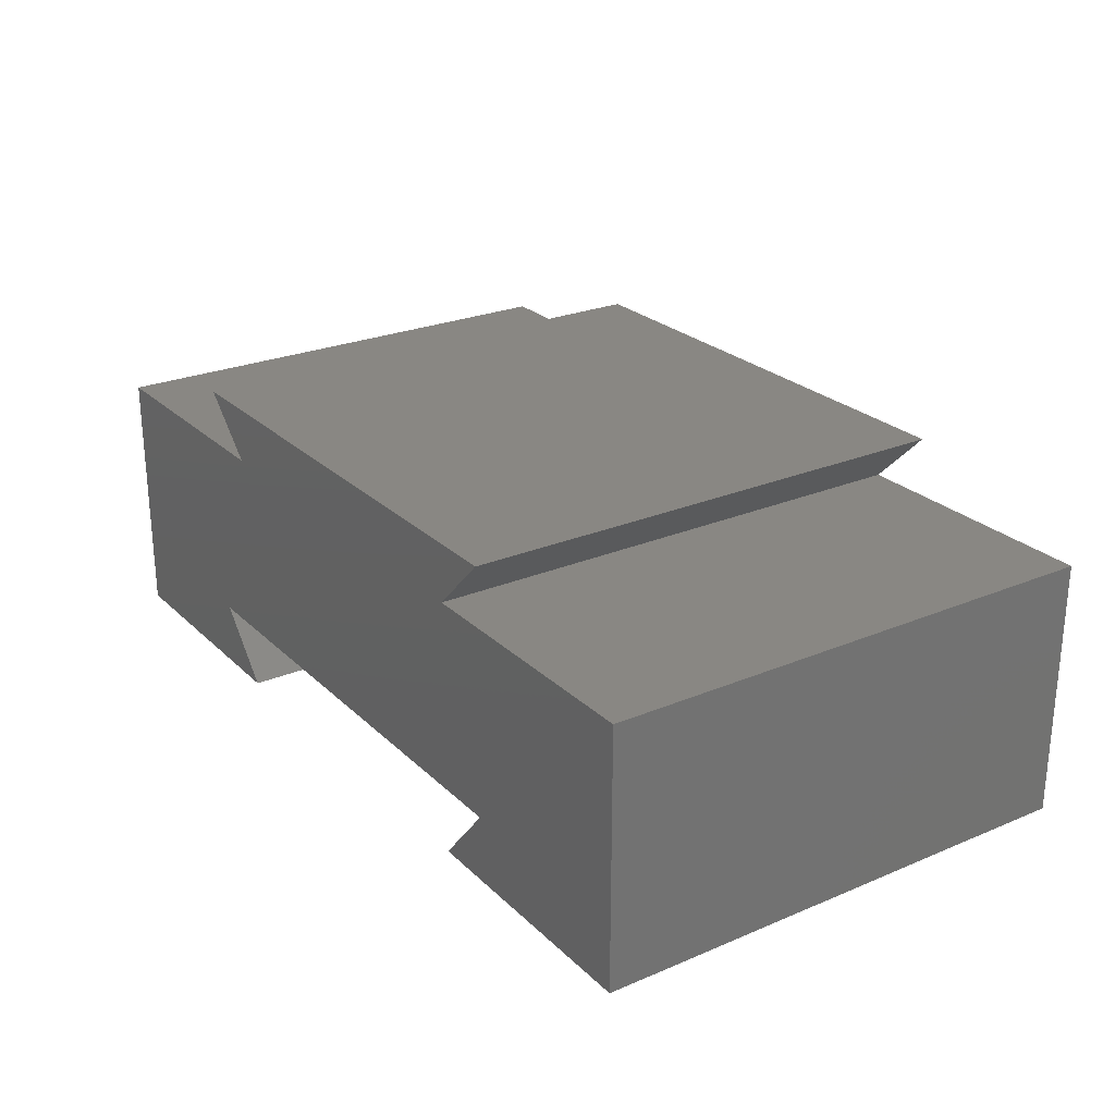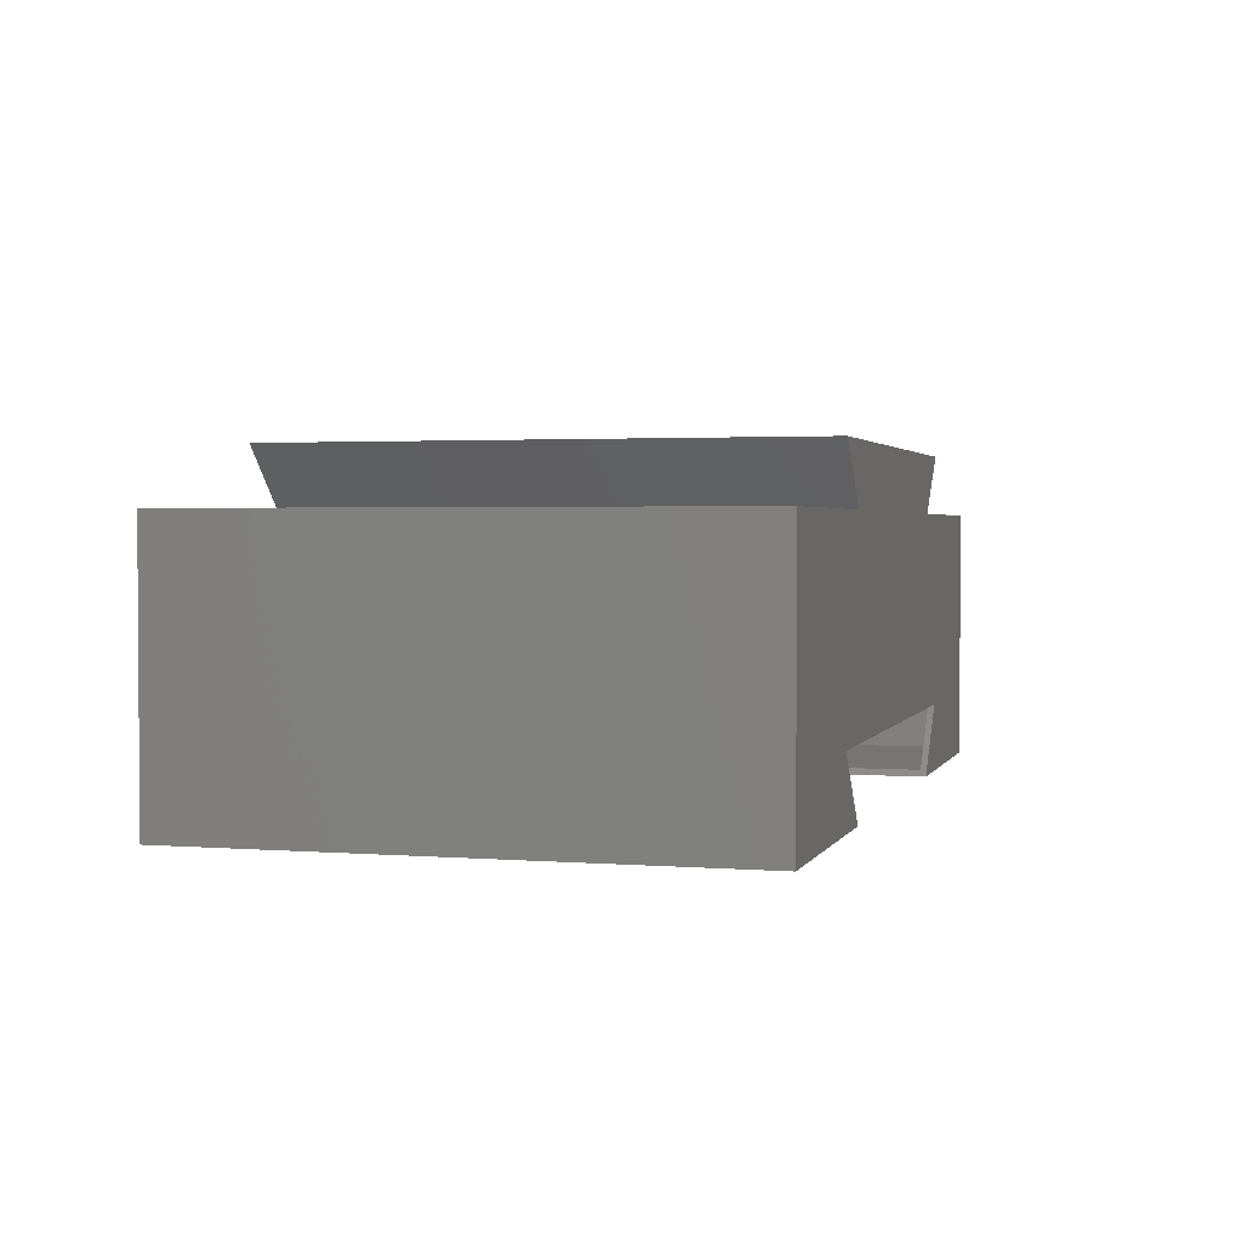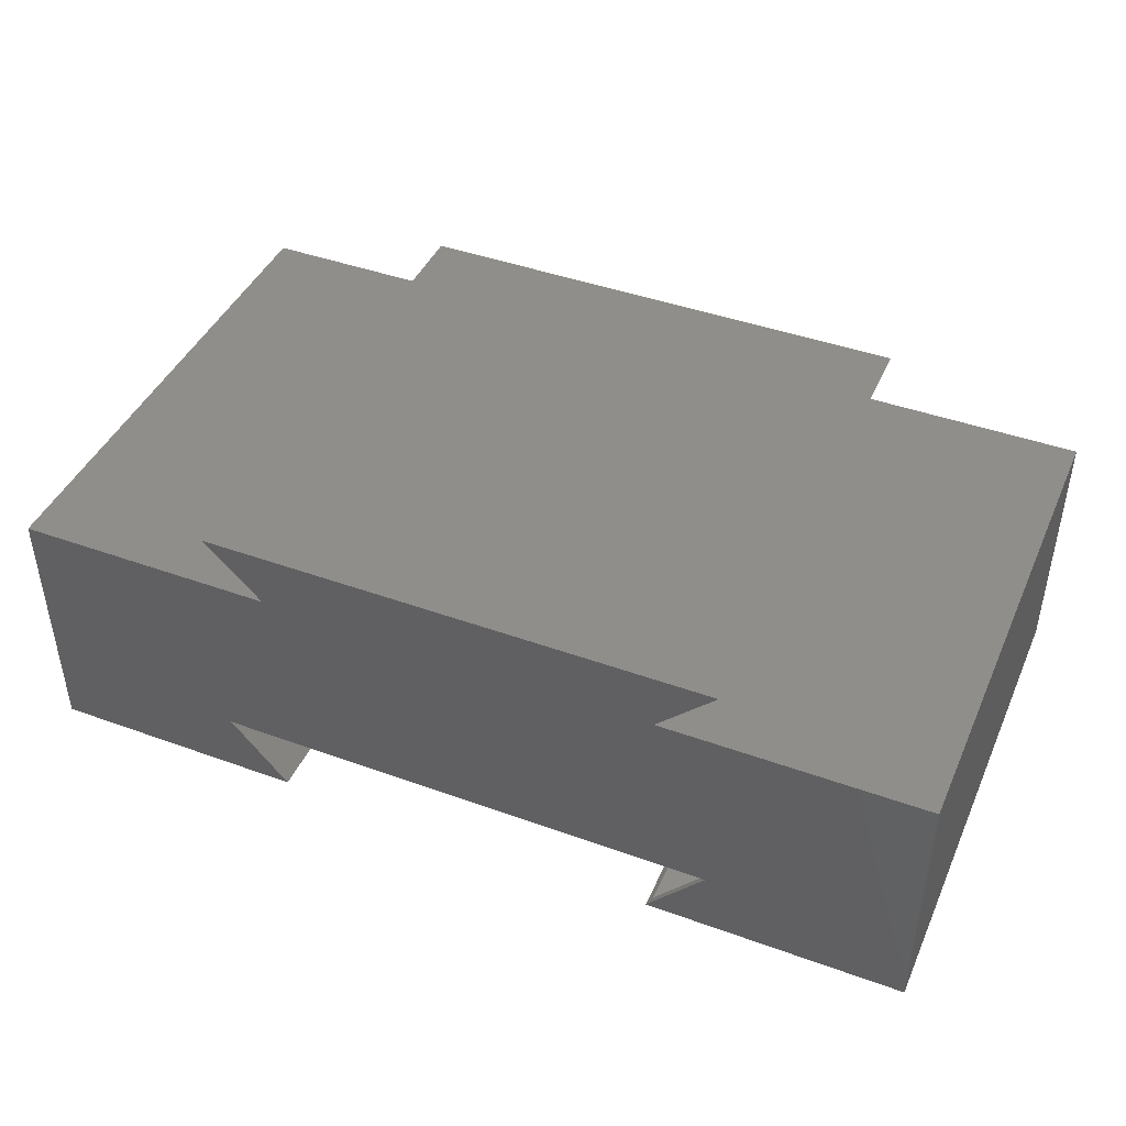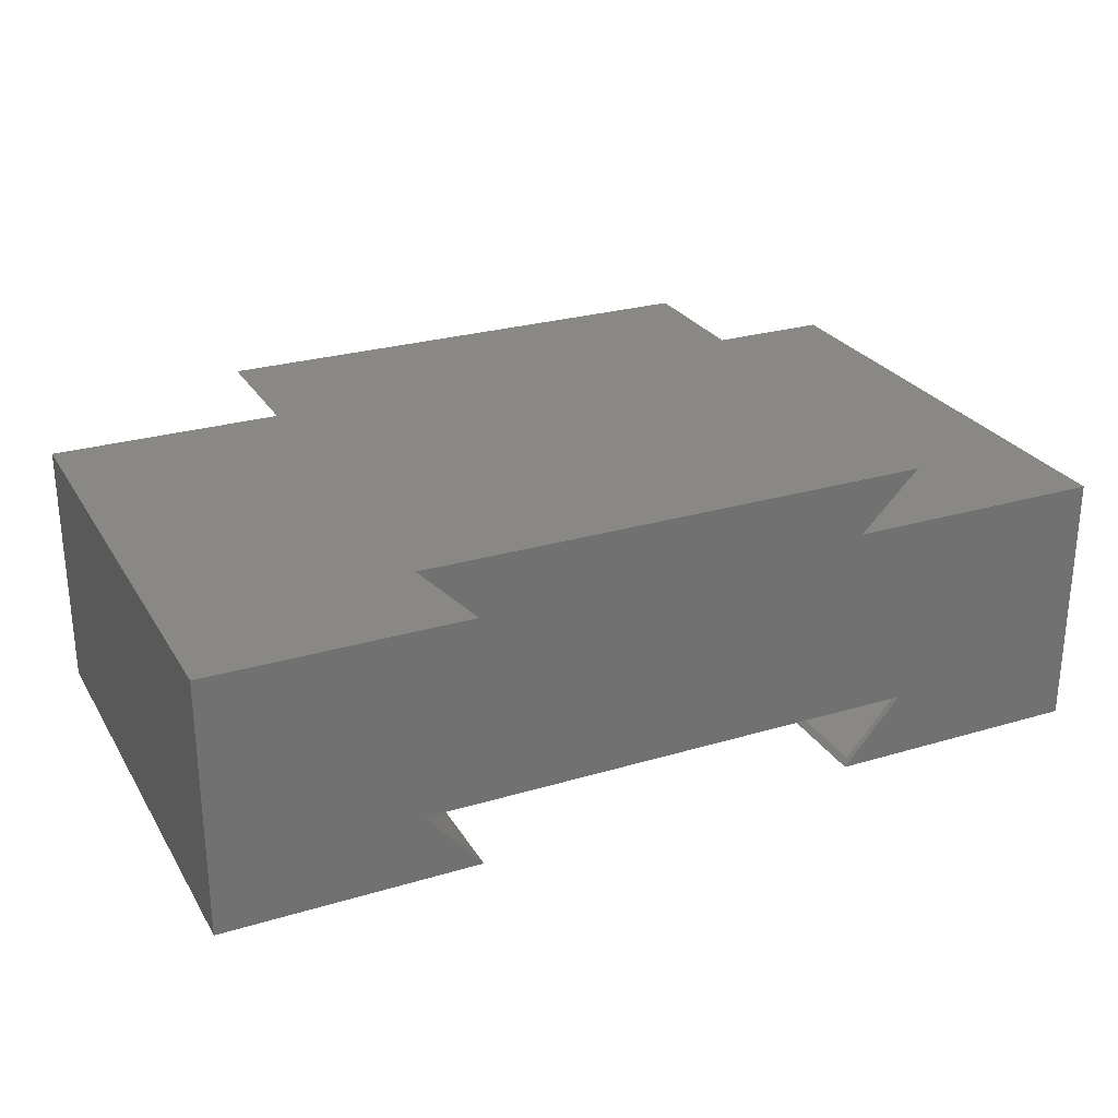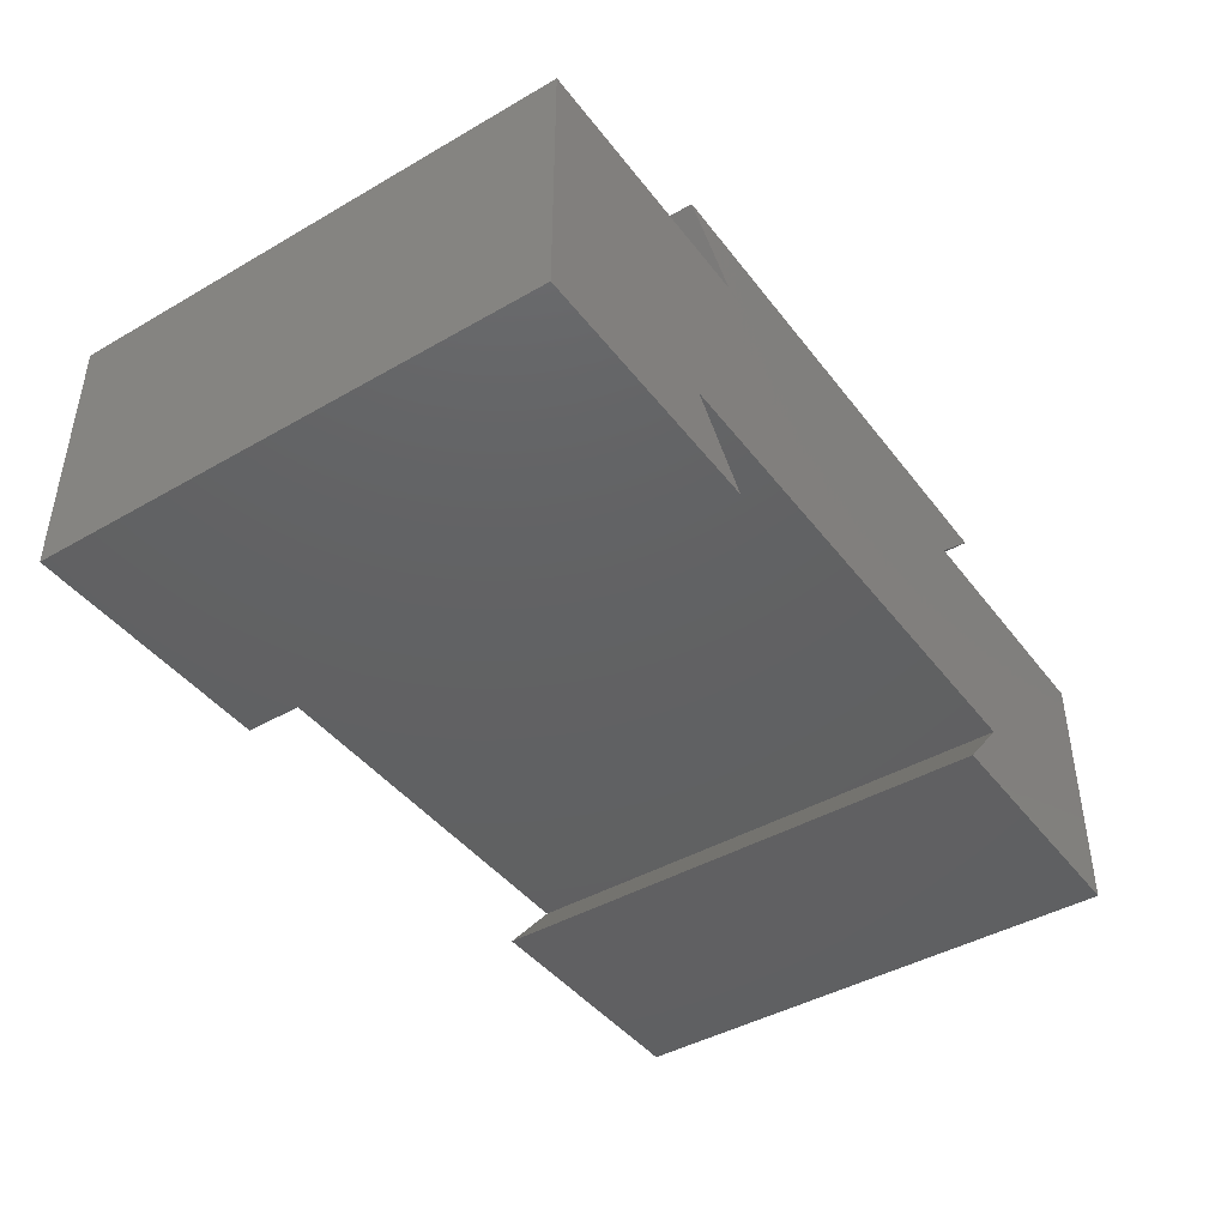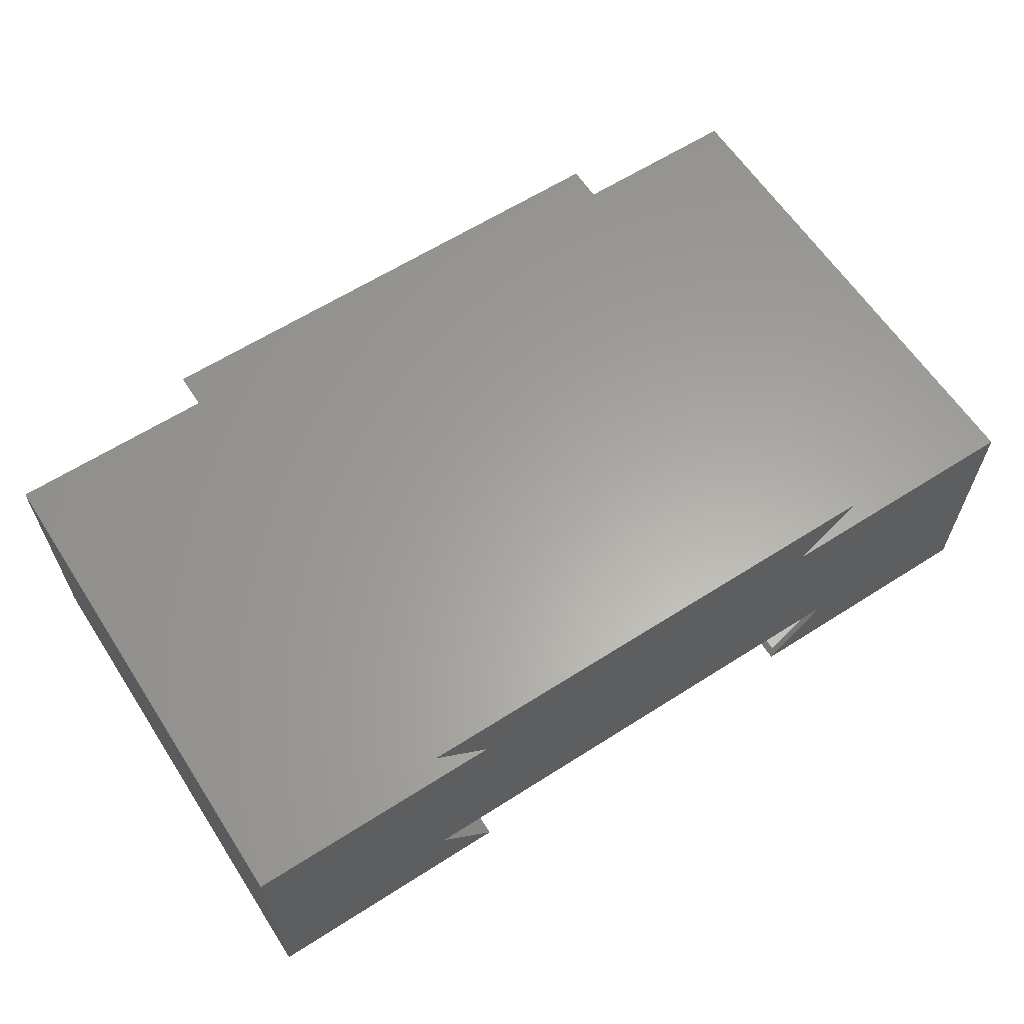
<metadata>
{"format":"stl","ext":"stl","renderer":"f3d","projection":"perspective","resolution":1024,"background":"white","views":[{"elev":25.2,"azim":55.8,"up":"+Z"},{"elev":2.2,"azim":-74.3,"up":"+Z"},{"elev":43.5,"azim":23.1,"up":"+Z"},{"elev":26.6,"azim":-25.0,"up":"+Z"},{"elev":-43.1,"azim":124.4,"up":"+Z"},{"elev":61.9,"azim":-33.0,"up":"+Z"}]}
</metadata>
<code>
# stl→obj: 50 verts, 96 faces
v 0.1634 -0.007812 -0.2345
v 0.1634 -0.6484 -0.2345
v 0.1567 -0.007812 -0.2424
v 0.1567 -0.6484 -0.2424
v 0.1567 1.054e-16 -0.2424
v 0.08992 -0.007812 -0.3203
v 0.08322 9.251e-17 -0.3281
v 0.08322 -0.6562 -0.3281
v 0.1567 -0.6562 -0.2424
v 0.08992 -0.6484 -0.3203
v -0.4927 3.333e-17 -0.2424
v -0.4927 -0.6562 -0.2424
v 0.4062 -0.6484 -0.3203
v 0.4062 -0.007812 -0.3203
v -0.5097 -0.007812 -0.2345
v -0.7422 -0.007812 -0.3203
v -0.4361 -0.007812 -0.3203
v -0.4003 -0.007812 -0.005099
v -0.7422 -0.007812 -0.005099
v 0.06436 -0.007812 -0.005099
v 0.1379 -0.007812 0.06842
v -0.4738 -0.007812 0.06842
v 0.4062 -0.007812 -0.005099
v -0.4361 -0.6484 -0.3203
v -0.7422 -0.6484 -0.3203
v -0.5097 -0.6484 -0.2345
v -0.4003 -0.6484 -0.005099
v -0.4738 -0.6484 0.06842
v 0.1379 -0.6484 0.06842
v 0.06436 -0.6484 -0.005099
v -0.7422 -0.6484 -0.005099
v 0.4062 -0.6484 -0.005099
v 0.4141 -0.6562 -0.3281
v 0.4141 -0.6562 0.002714
v 0.08322 -0.6562 0.002714
v -0.4192 -0.6562 0.002714
v -0.75 -0.6562 0.002714
v -0.75 -0.6562 -0.3281
v -0.4192 -0.6562 -0.3281
v -0.4927 -0.6562 0.07623
v 0.1567 -0.6562 0.07623
v 0.4141 1.476e-16 0.002714
v 0.4141 1.292e-16 -0.3281
v -0.4192 3.673e-17 -0.3281
v -0.75 0 -0.3281
v -0.75 1.837e-17 0.002714
v -0.4192 5.51e-17 0.002714
v 0.08322 1.109e-16 0.002714
v -0.4927 5.101e-17 0.07623
v 0.1567 1.231e-16 0.07623
f 1 2 3
f 3 2 4
f 5 6 3
f 5 7 6
f 8 9 4
f 8 4 10
f 8 10 6
f 8 6 7
f 3 11 5
f 11 3 12
f 12 3 4
f 12 4 9
f 10 13 6
f 6 13 14
f 3 6 14
f 15 16 17
f 18 19 16
f 18 16 15
f 18 15 1
f 18 1 20
f 18 20 21
f 18 21 22
f 23 20 14
f 14 20 1
f 14 1 3
f 13 10 4
f 24 25 26
f 27 28 29
f 27 29 30
f 27 30 2
f 27 2 26
f 27 26 25
f 27 25 31
f 4 2 13
f 13 2 30
f 13 30 32
f 25 24 16
f 16 24 17
f 17 24 15
f 15 24 26
f 26 2 15
f 15 2 1
f 14 13 23
f 23 13 32
f 27 31 18
f 18 31 19
f 32 30 23
f 23 30 20
f 20 30 21
f 21 30 29
f 21 29 22
f 22 29 28
f 22 28 18
f 18 28 27
f 19 31 16
f 16 31 25
f 9 33 34
f 9 8 33
f 12 9 34
f 12 34 35
f 12 35 36
f 12 36 37
f 12 37 38
f 12 38 39
f 36 35 40
f 40 35 41
f 42 43 5
f 43 7 5
f 11 44 45
f 11 45 46
f 11 46 47
f 11 47 48
f 11 48 42
f 11 42 5
f 47 49 48
f 48 49 50
f 46 45 37
f 37 45 38
f 36 47 37
f 37 47 46
f 49 47 40
f 40 47 36
f 50 49 41
f 41 49 40
f 48 50 35
f 35 50 41
f 34 42 35
f 35 42 48
f 43 42 33
f 33 42 34
f 8 7 33
f 33 7 43
f 44 11 39
f 39 11 12
f 38 45 39
f 39 45 44

</code>
